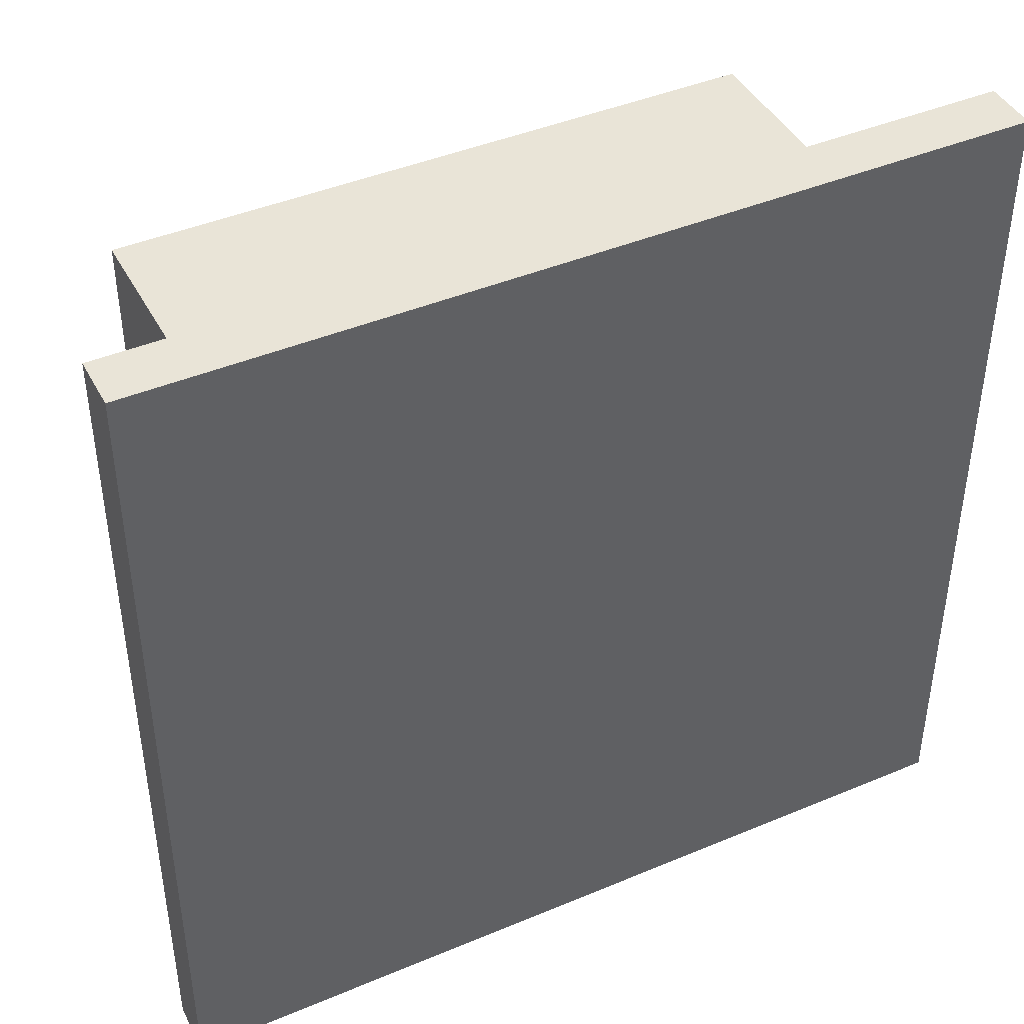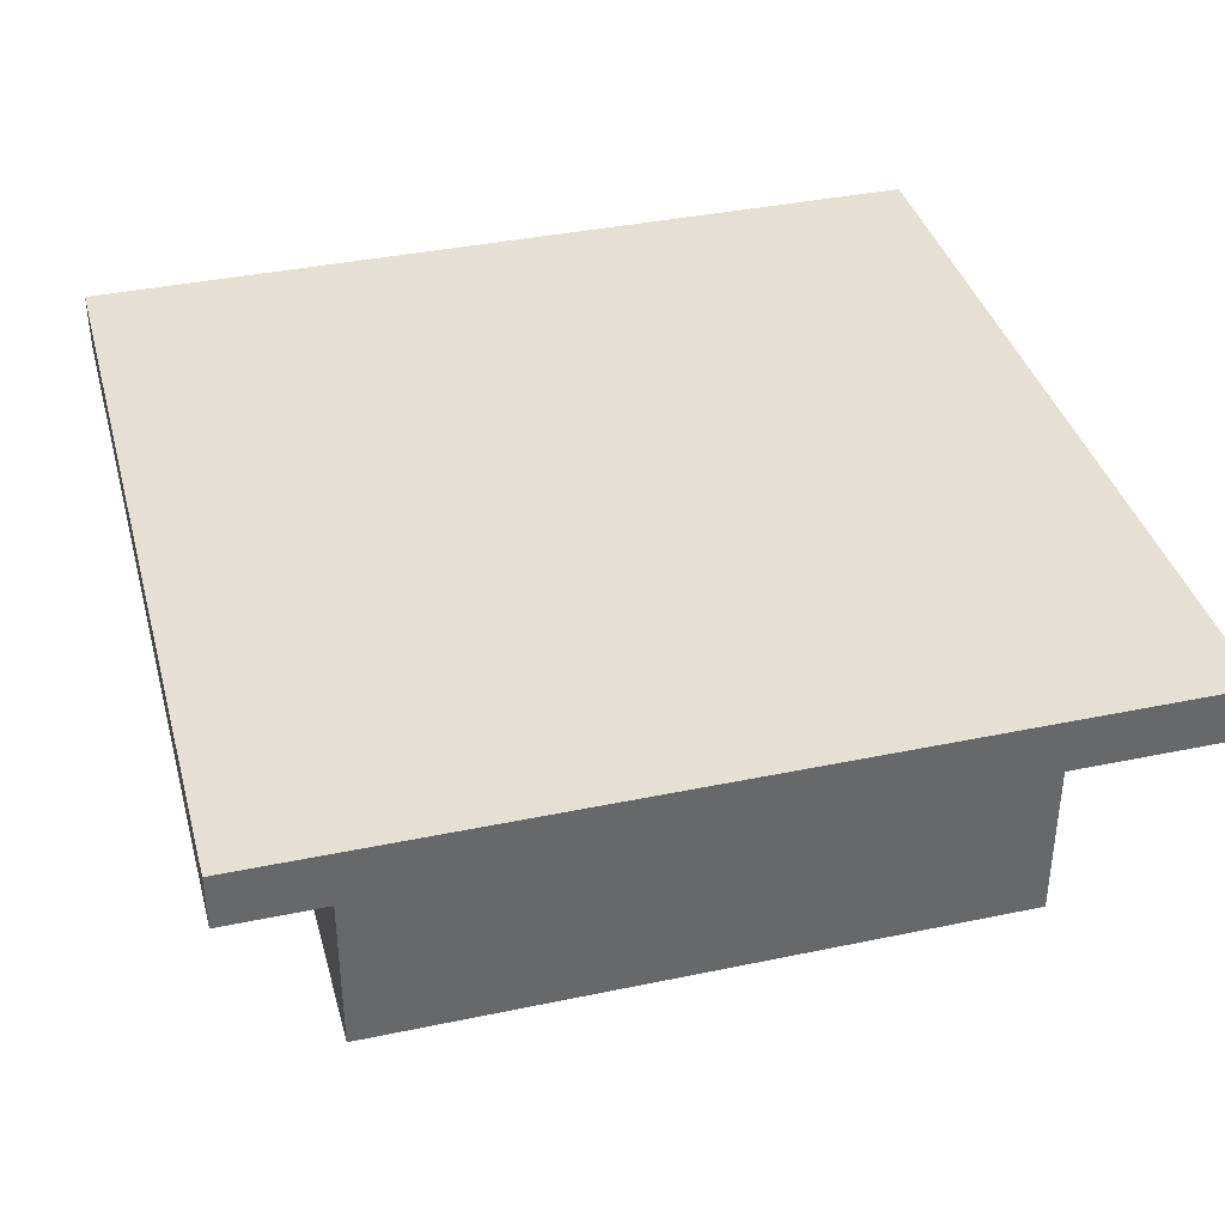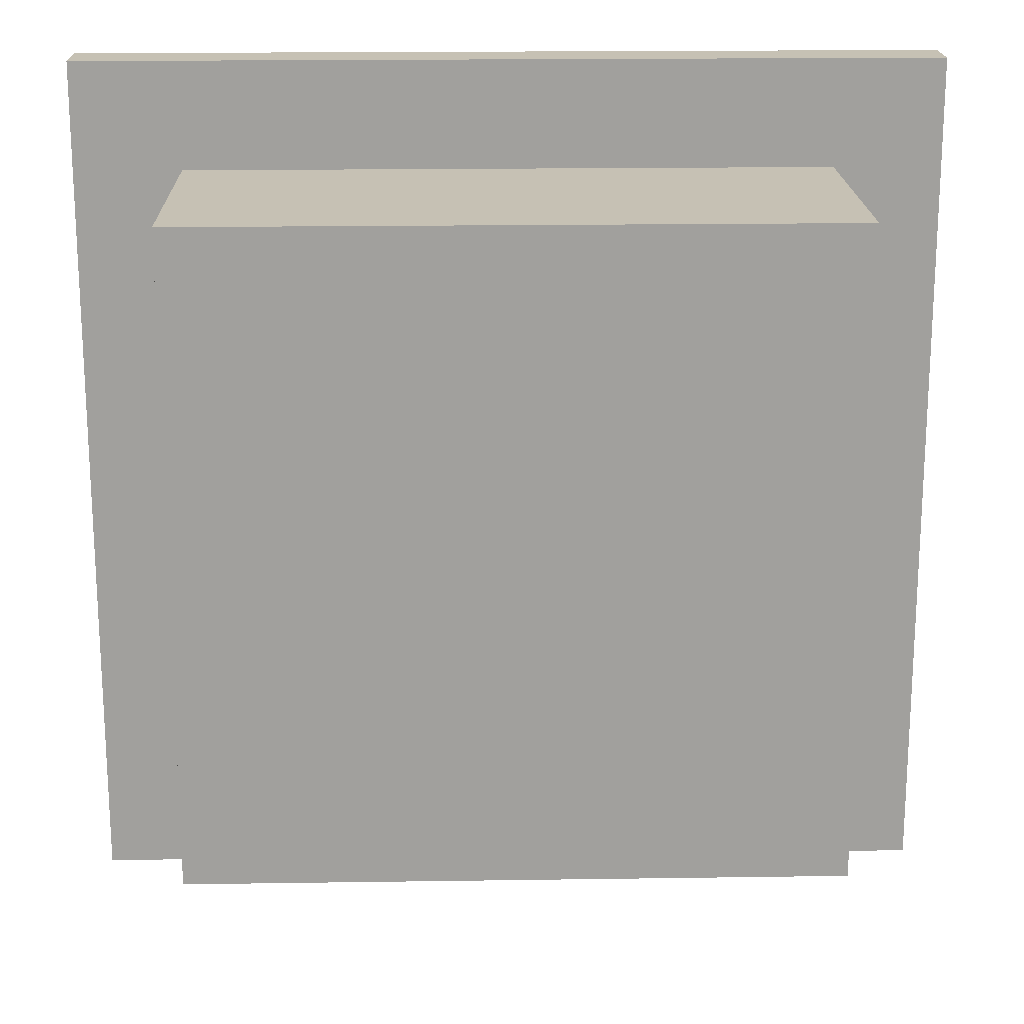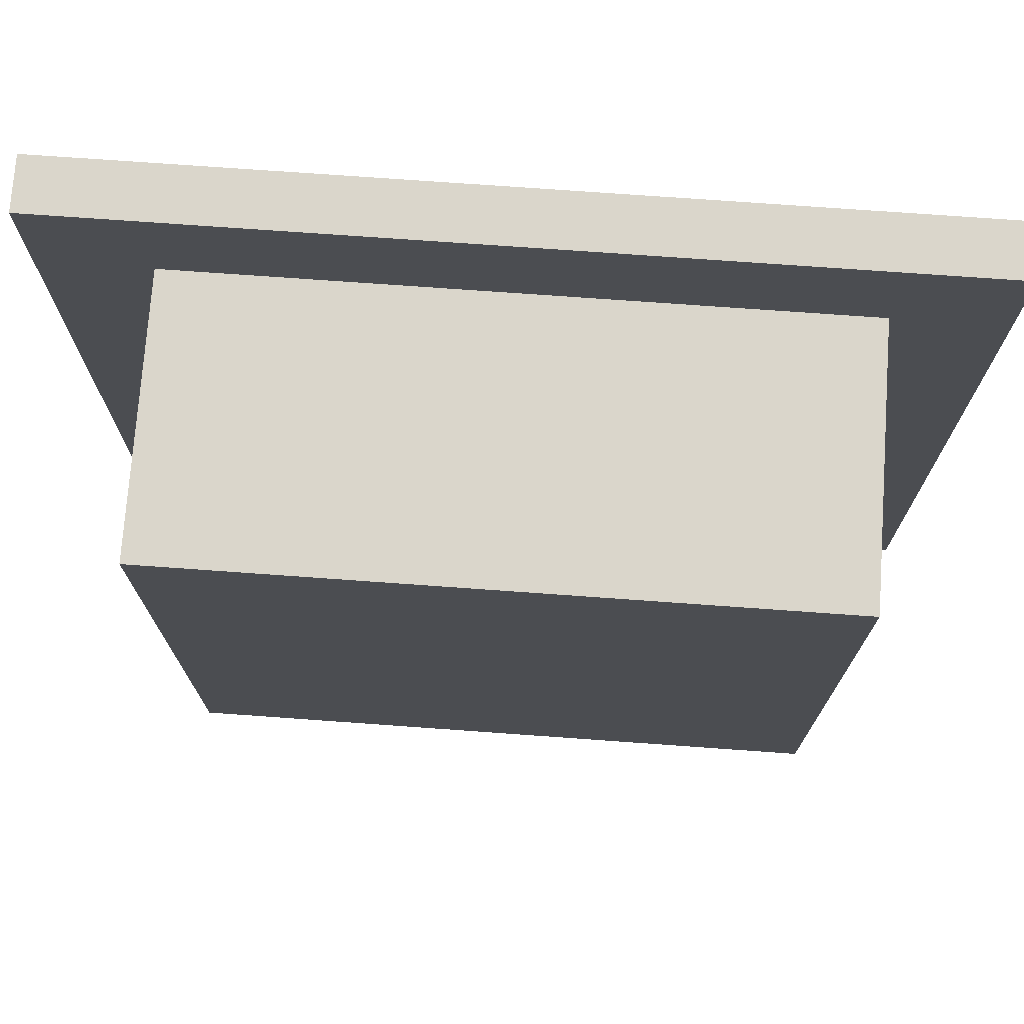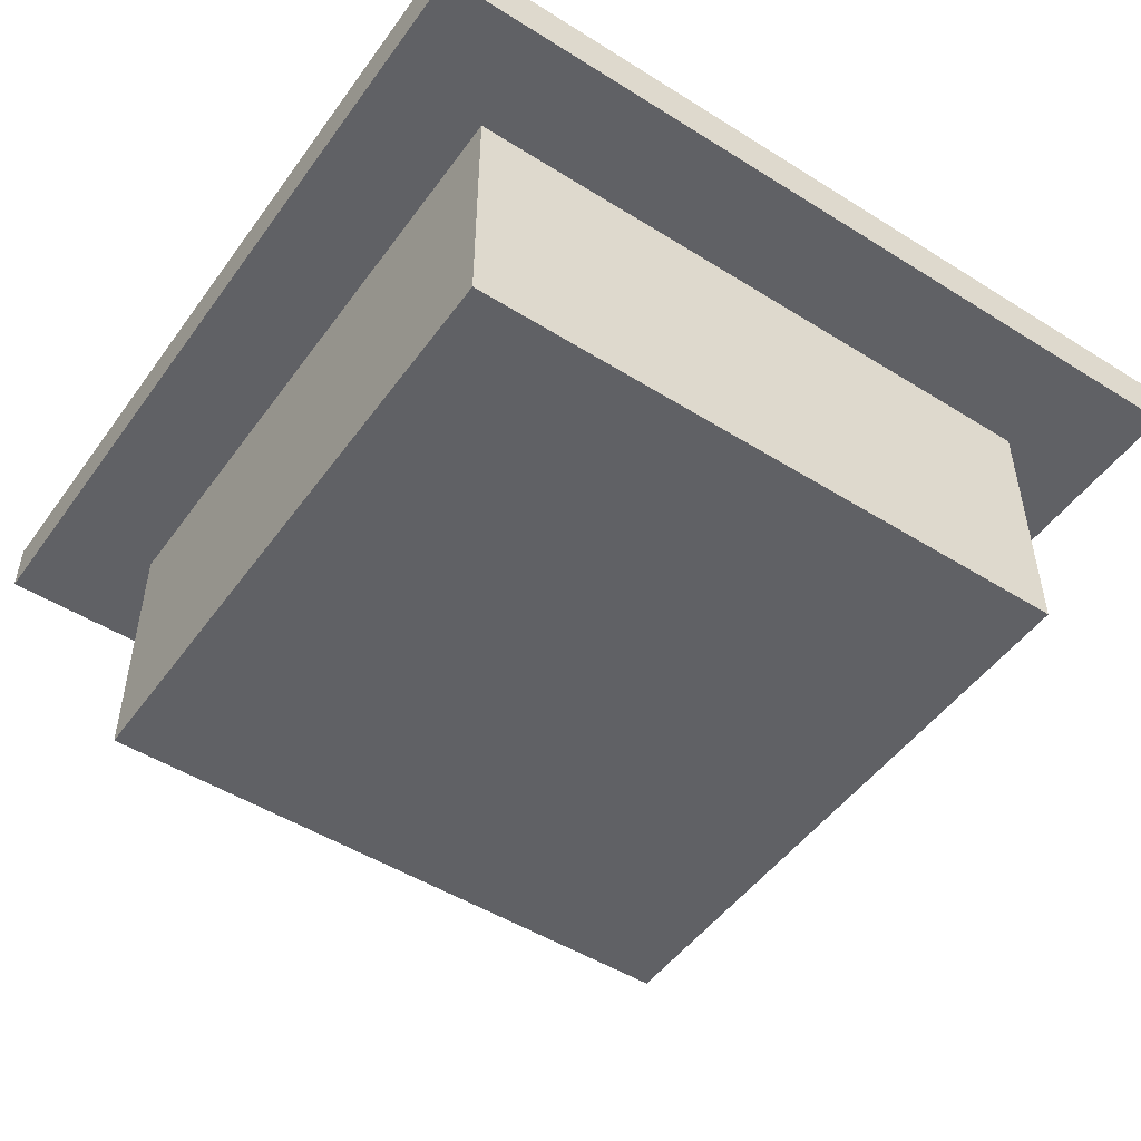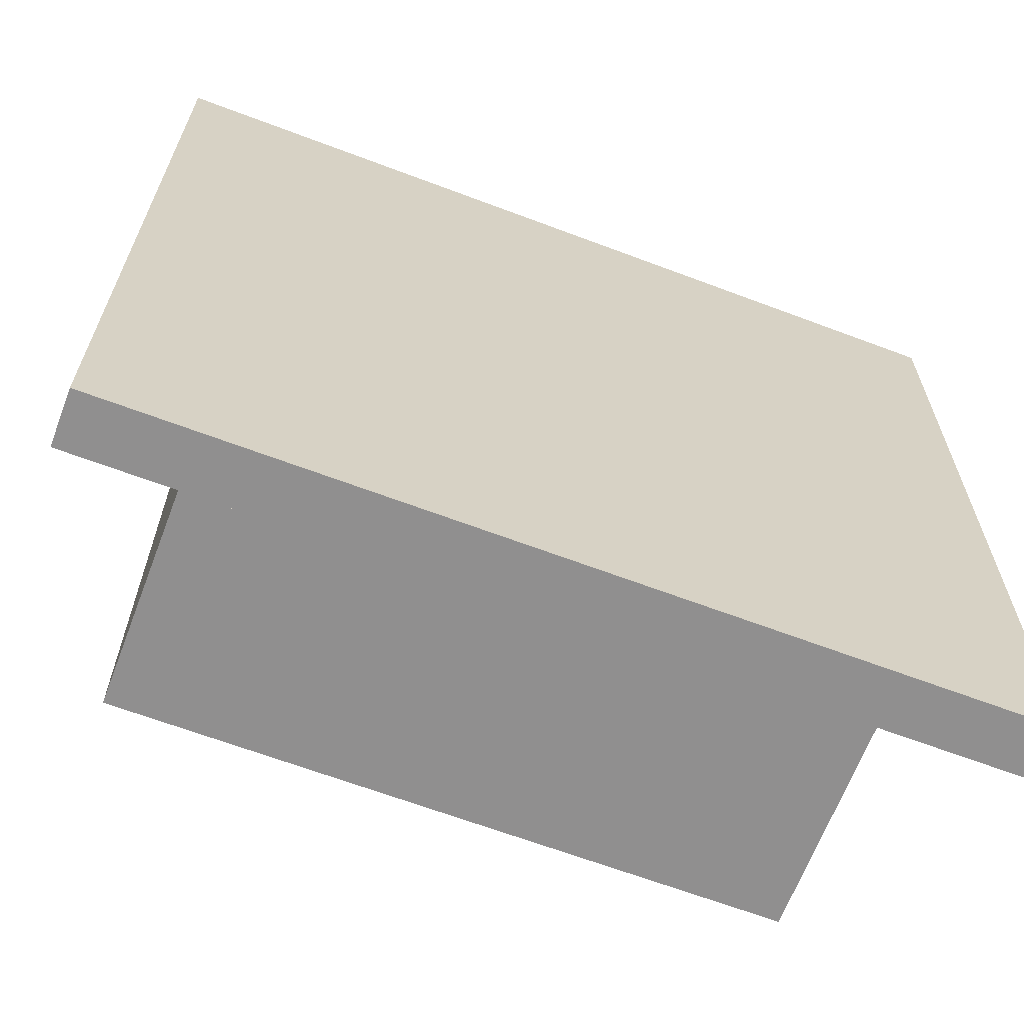
<metadata>
{"format":"obj","ext":"obj","renderer":"f3d","projection":"perspective","resolution":1024,"background":"white","views":[{"elev":43.2,"azim":153.6,"up":"+Z"},{"elev":38.0,"azim":-14.9,"up":"+Y"},{"elev":18.6,"azim":-1.6,"up":"+Z"},{"elev":74.1,"azim":4.1,"up":"+Z"},{"elev":-49.8,"azim":-34.6,"up":"+Y"},{"elev":-65.4,"azim":159.2,"up":"+Z"}]}
</metadata>
<code>
v 1 1 0
v -1.192e-07 1 5.96e-08
v 0 1 1
v 1 1 1
v 1 0.9375 0
v -1.192e-07 0.9375 5.96e-08
v 0 0.9375 1
v 1 0.9375 1
v 0.875 0.625 0.125
v 0.875 0.9375 0.125
v 0.875 0.9375 0.875
v 0.875 0.625 0.875
v 0.125 0.9375 0.875
v 0.125 0.625 0.875
v 0.125 0.9375 0.125
v 0.125 0.625 0.125
g almuracustom1_light
f 1 2 3 4
f 2 1 5 6
f 2 6 7 3
f 4 3 7 8
f 4 8 5 1
f 9 10 11 12
f 11 13 14 12
f 6 5 8 7
f 15 16 14 13
f 16 9 12 14
f 9 16 15 10

</code>
